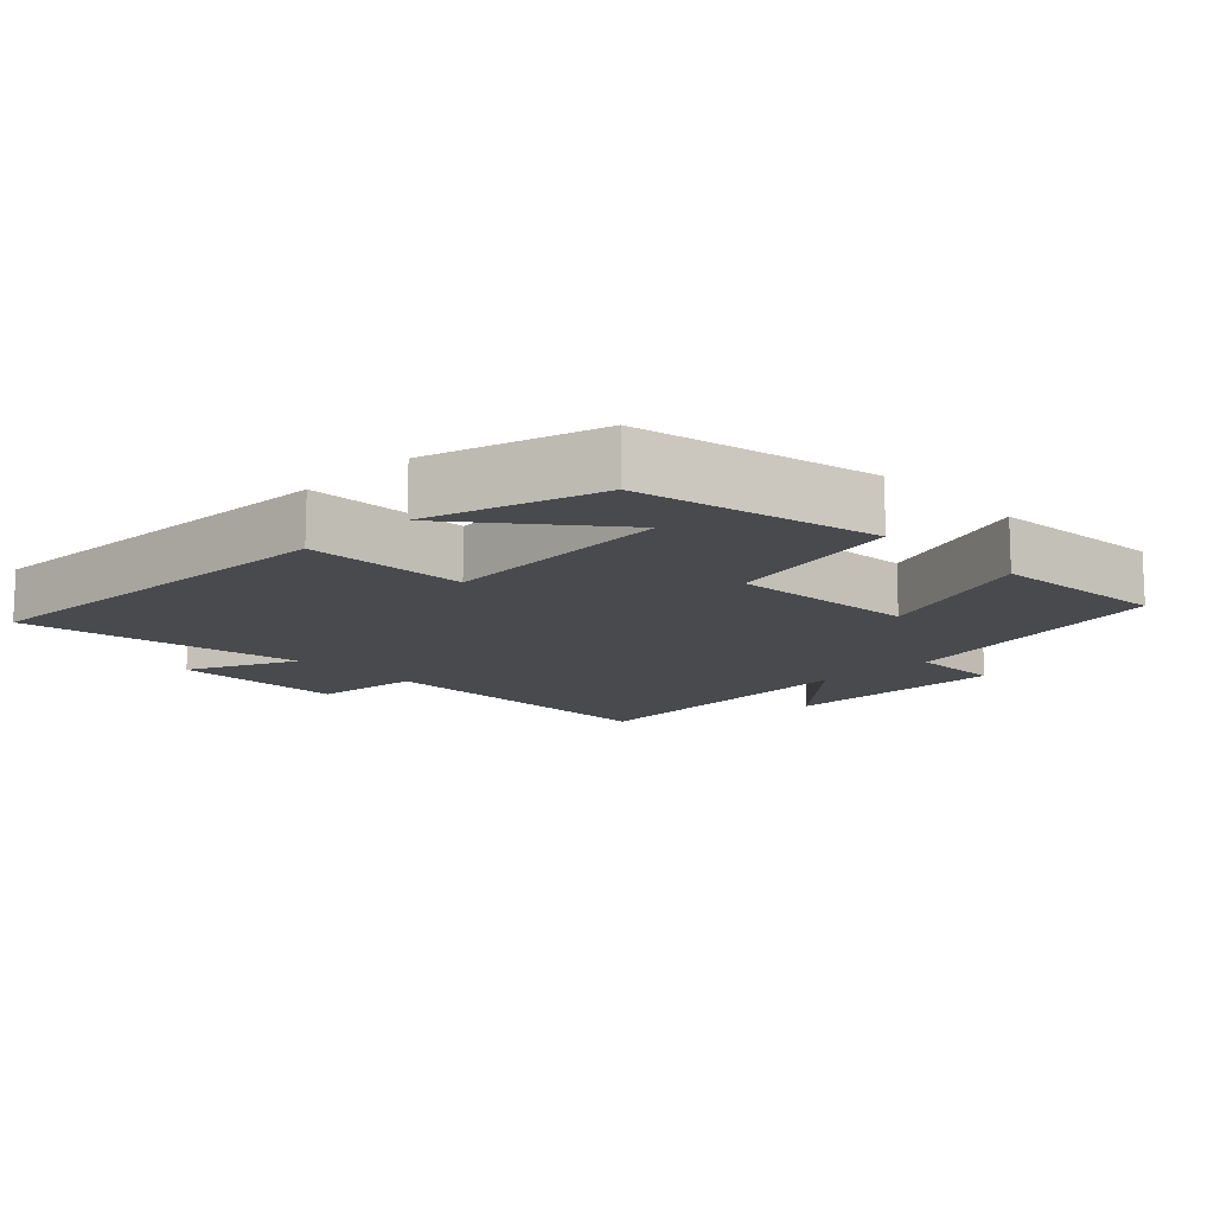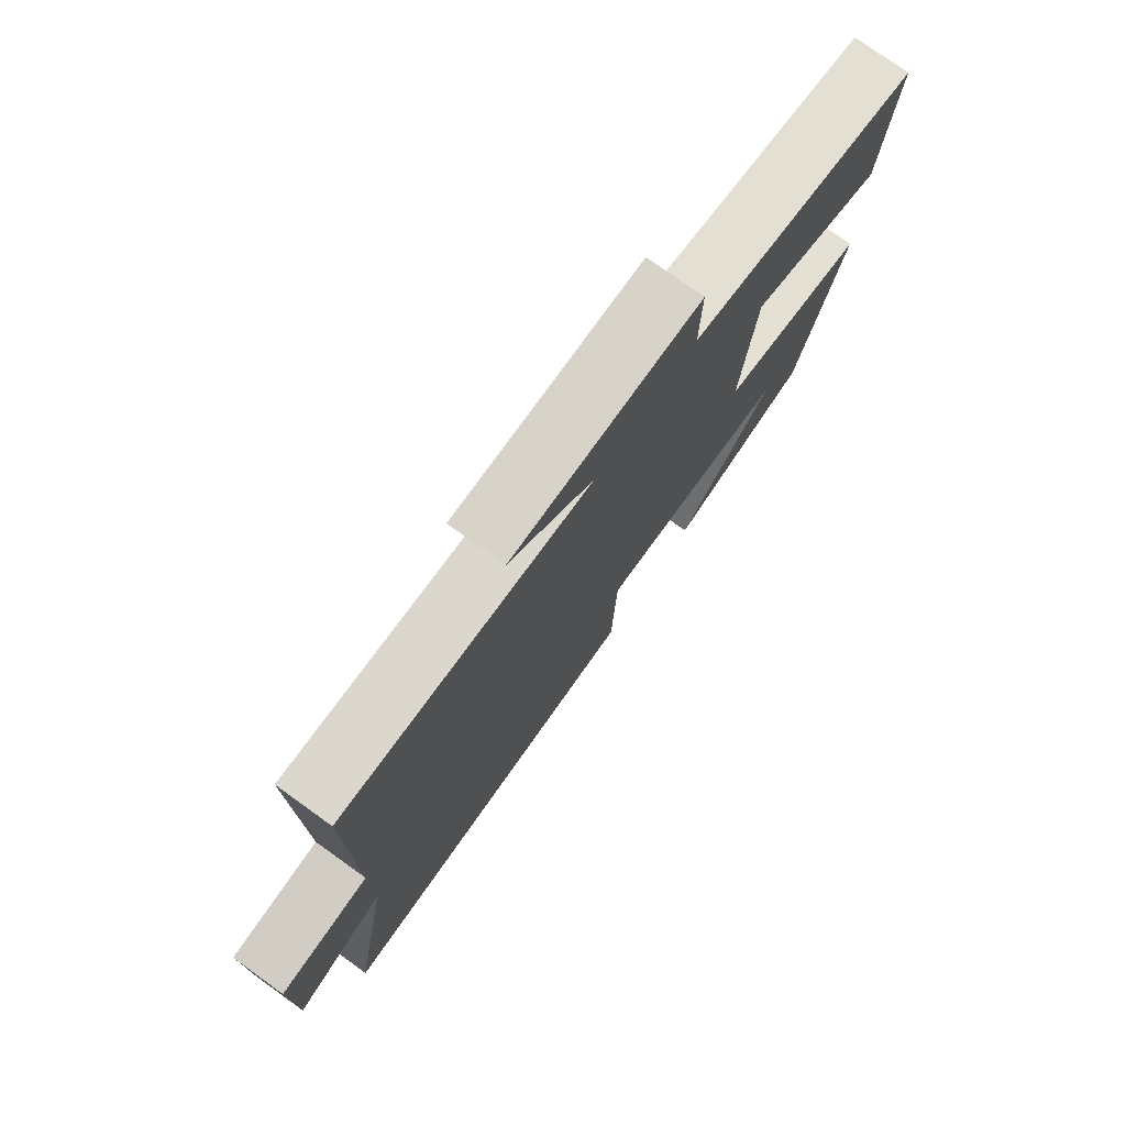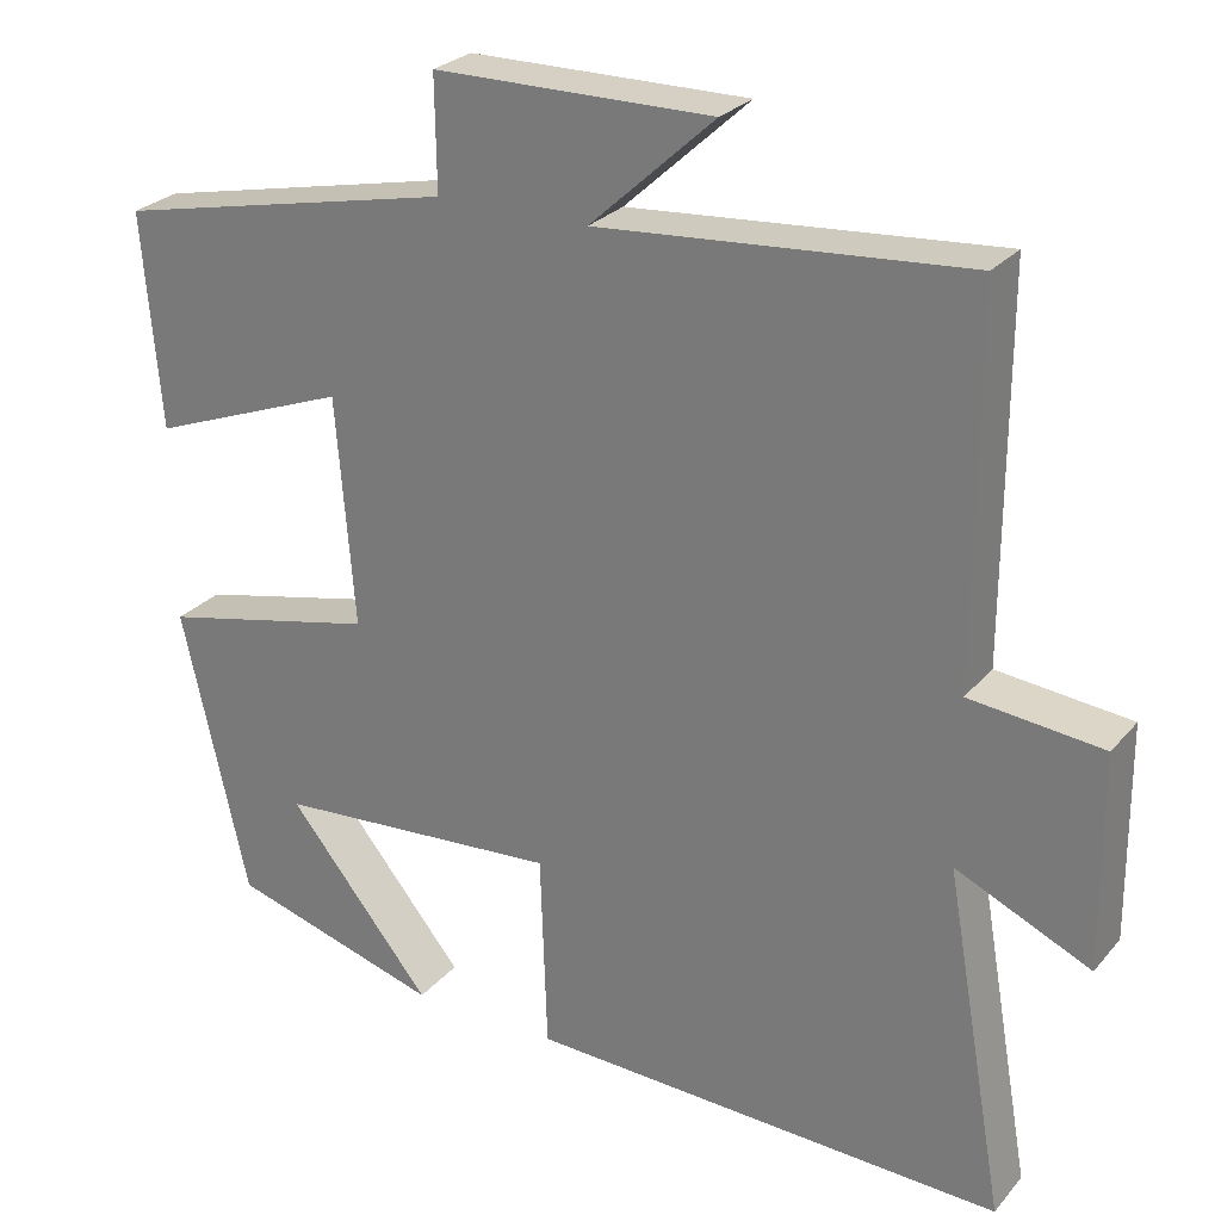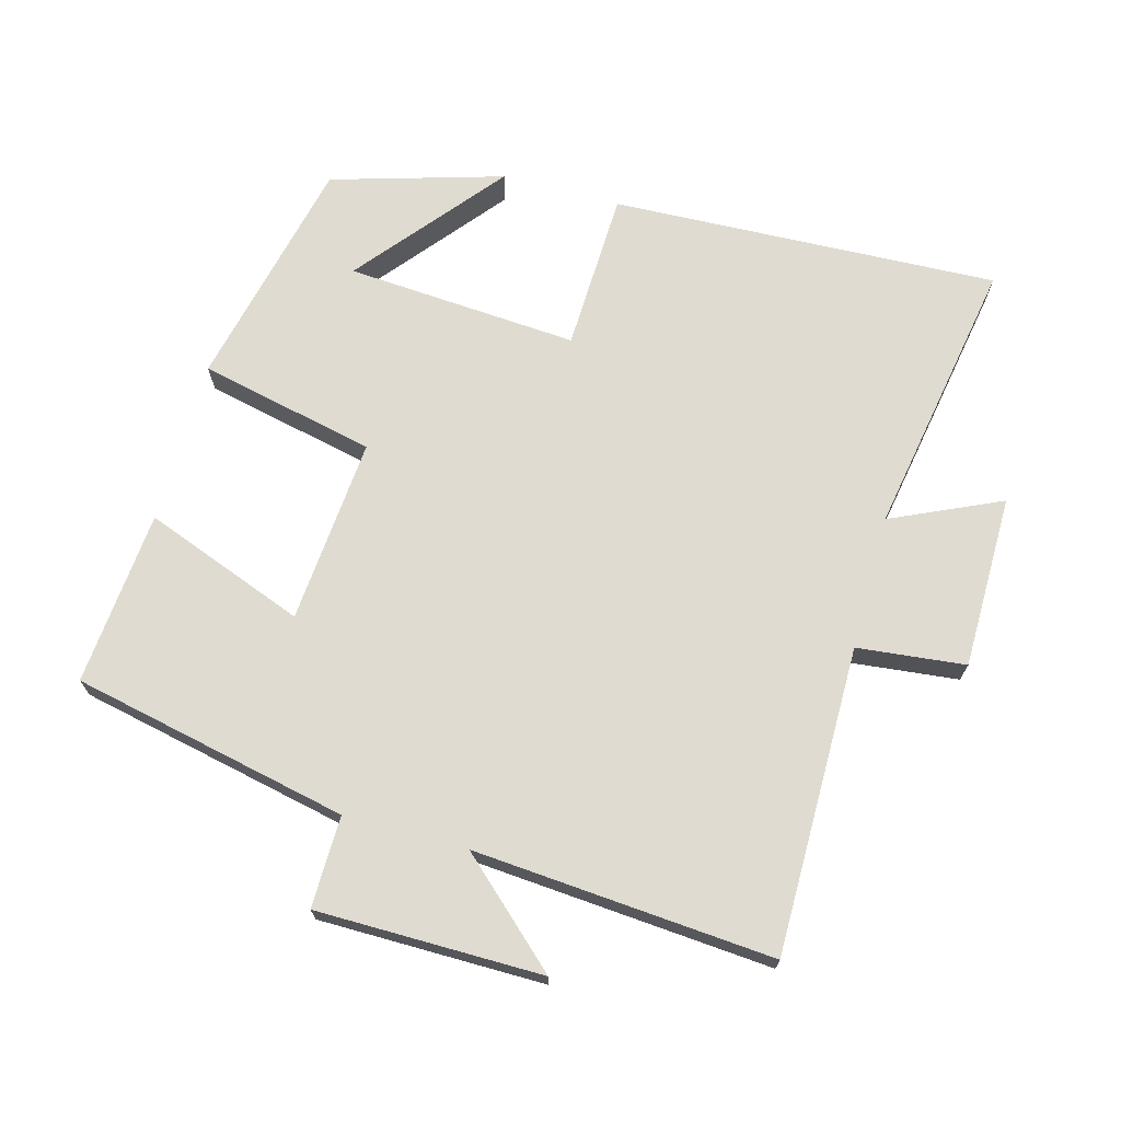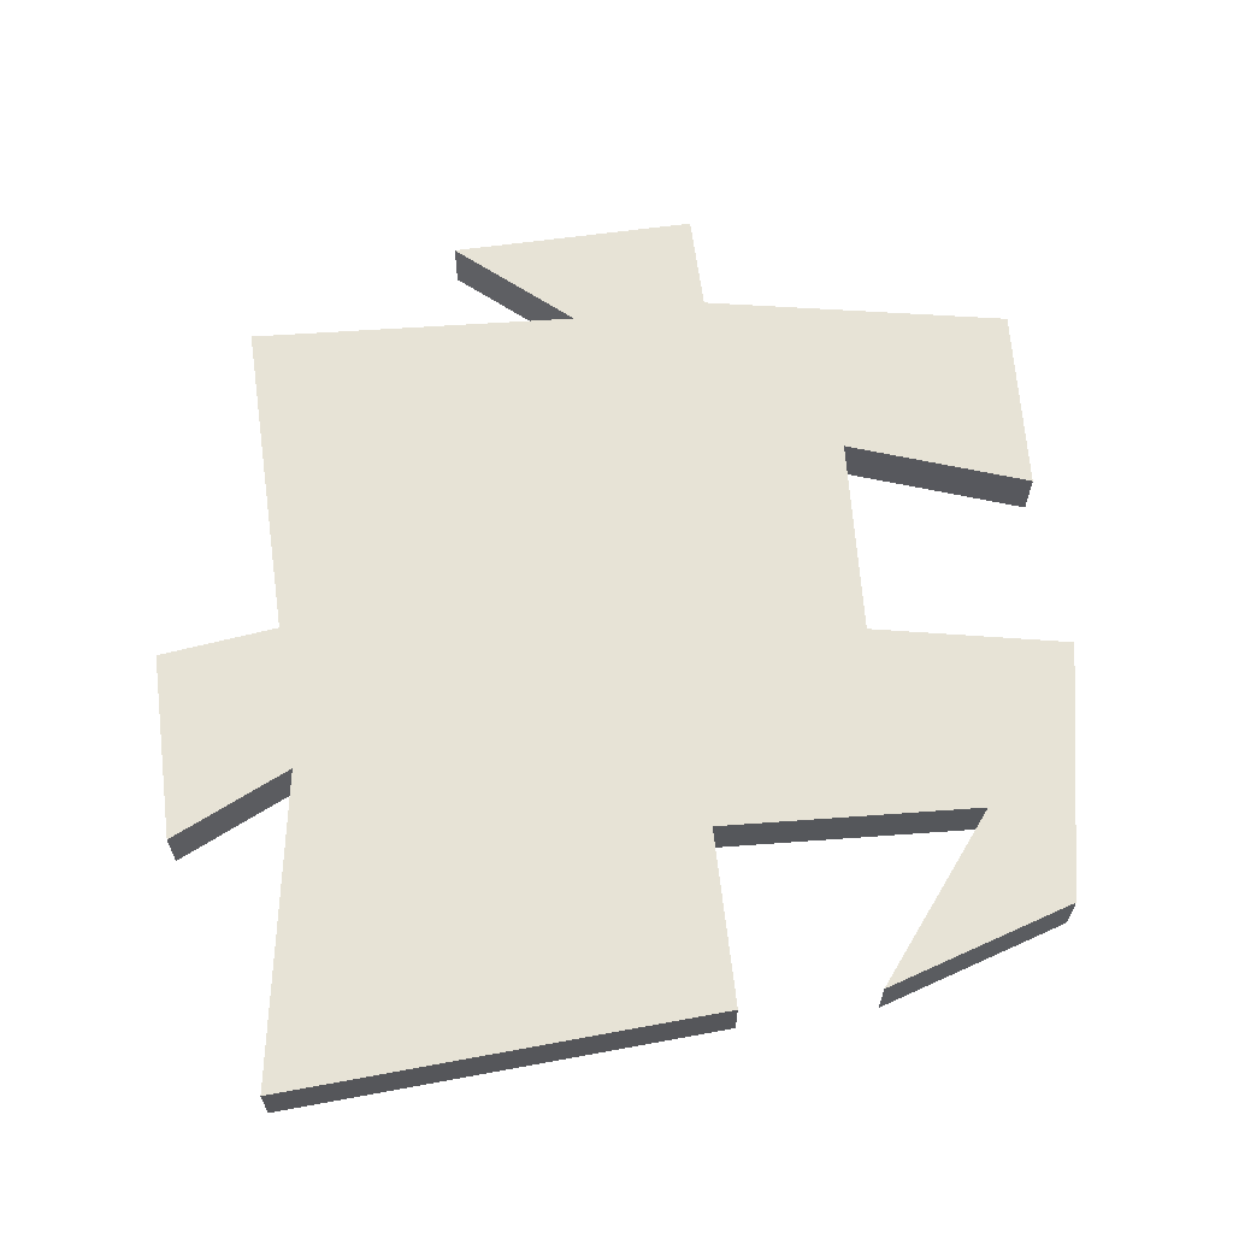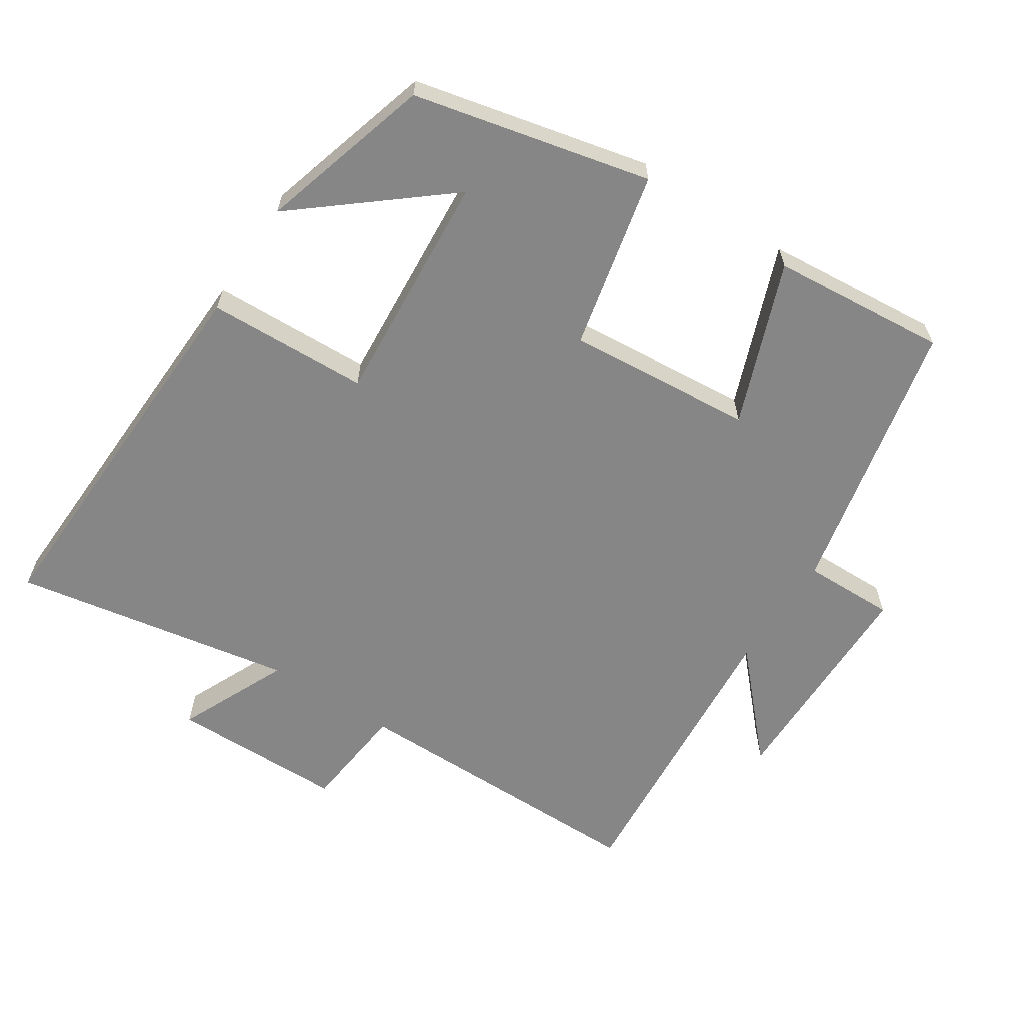
<metadata>
{"format":"obj","ext":"obj","renderer":"f3d","projection":"perspective","resolution":1024,"background":"white","views":[{"elev":-13.1,"azim":-135.7,"up":"+Y"},{"elev":77.0,"azim":125.6,"up":"+Z"},{"elev":26.4,"azim":30.9,"up":"+Z"},{"elev":70.2,"azim":15.3,"up":"+Y"},{"elev":62.7,"azim":171.7,"up":"+Y"},{"elev":-62.2,"azim":-123.0,"up":"+Y"}]}
</metadata>
<code>
v -0.522 0.07 0.414
v -0.117 0.07 0.5
v -0.119 0.07 0.634
v 0.211 0.07 0.636
v 0.063 0.07 0.5
v 0.501 0.07 0.534
v 0.5 0.07 0.085
v 0.658 0.07 0.068
v 0.66 0.07 -0.186
v 0.5 0.07 -0.113
v 0.572 0.07 -0.523
v 0.005 0.07 -0.5
v -0.003 0.07 -0.265
v -0.343 0.07 -0.289
v -0.171 0.07 -0.5
v -0.422 0.07 -0.426
v -0.5 0.07 -0.082
v -0.242 0.07 -0.025
v -0.264 0.07 0.247
v -0.5 0.07 0.158
v -0.522 0 0.414
v -0.117 0 0.5
v -0.119 0 0.634
v 0.211 0 0.636
v 0.063 0 0.5
v 0.501 0 0.534
v 0.5 0 0.085
v 0.658 0 0.068
v 0.66 0 -0.186
v 0.5 0 -0.113
v 0.572 0 -0.523
v 0.005 0 -0.5
v -0.003 0 -0.265
v -0.343 0 -0.289
v -0.171 0 -0.5
v -0.422 0 -0.426
v -0.5 0 -0.082
v -0.242 0 -0.025
v -0.264 0 0.247
v -0.5 0 0.158
f 19 20 1 2
f 18 19 2
f 16 17 18
f 14 15 16
f 14 16 18
f 13 14 18
f 10 11 12 13
f 10 13 18 2
f 7 8 9 10
f 5 6 7
f 5 7 10 2
f 2 3 4 5
f 22 21 40 39
f 22 39 38
f 38 37 36
f 36 35 34
f 38 36 34
f 38 34 33
f 33 32 31 30
f 22 38 33 30
f 30 29 28 27
f 27 26 25
f 22 30 27 25
f 25 24 23 22
f 1 21 22 2
f 2 22 23 3
f 3 23 24 4
f 4 24 25 5
f 5 25 26 6
f 6 26 27 7
f 7 27 28 8
f 8 28 29 9
f 9 29 30 10
f 10 30 31 11
f 11 31 32 12
f 12 32 33 13
f 13 33 34 14
f 14 34 35 15
f 15 35 36 16
f 16 36 37 17
f 17 37 38 18
f 18 38 39 19
f 19 39 40 20
f 20 40 21 1

</code>
